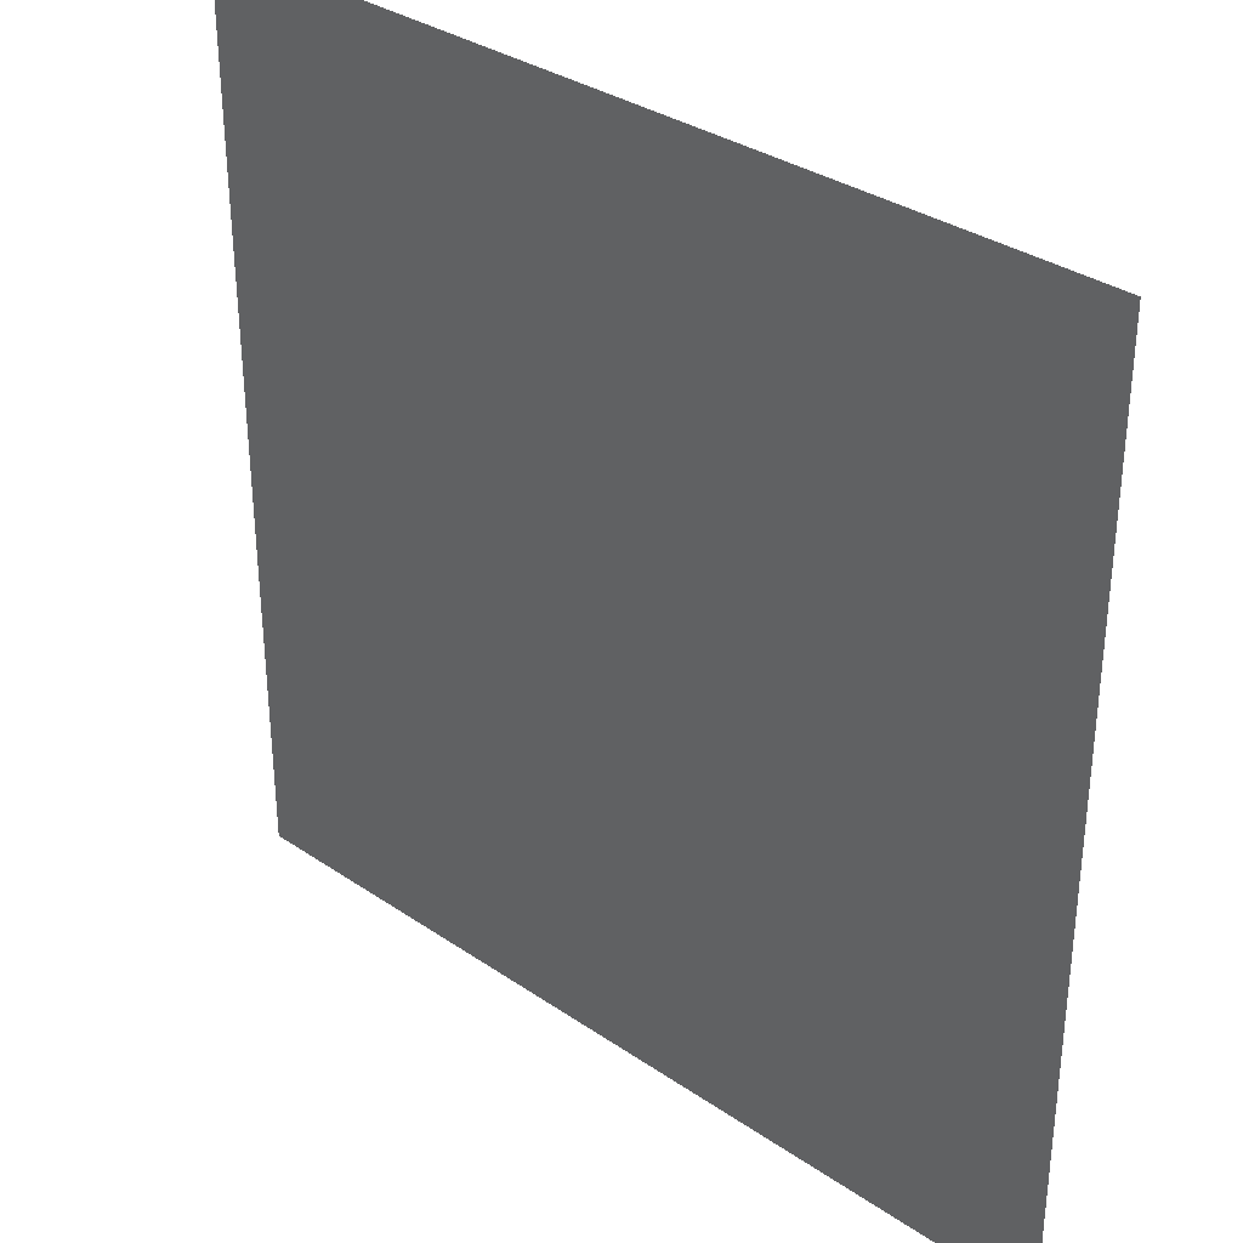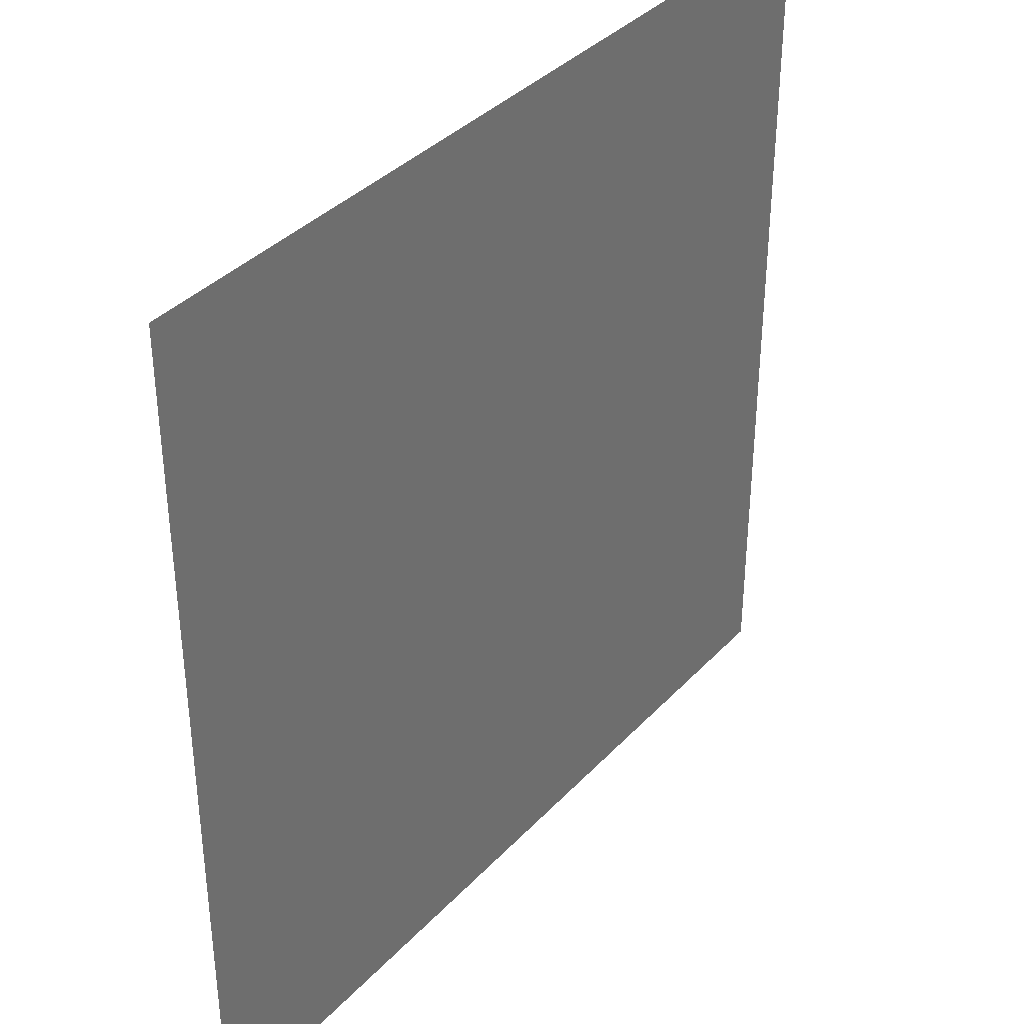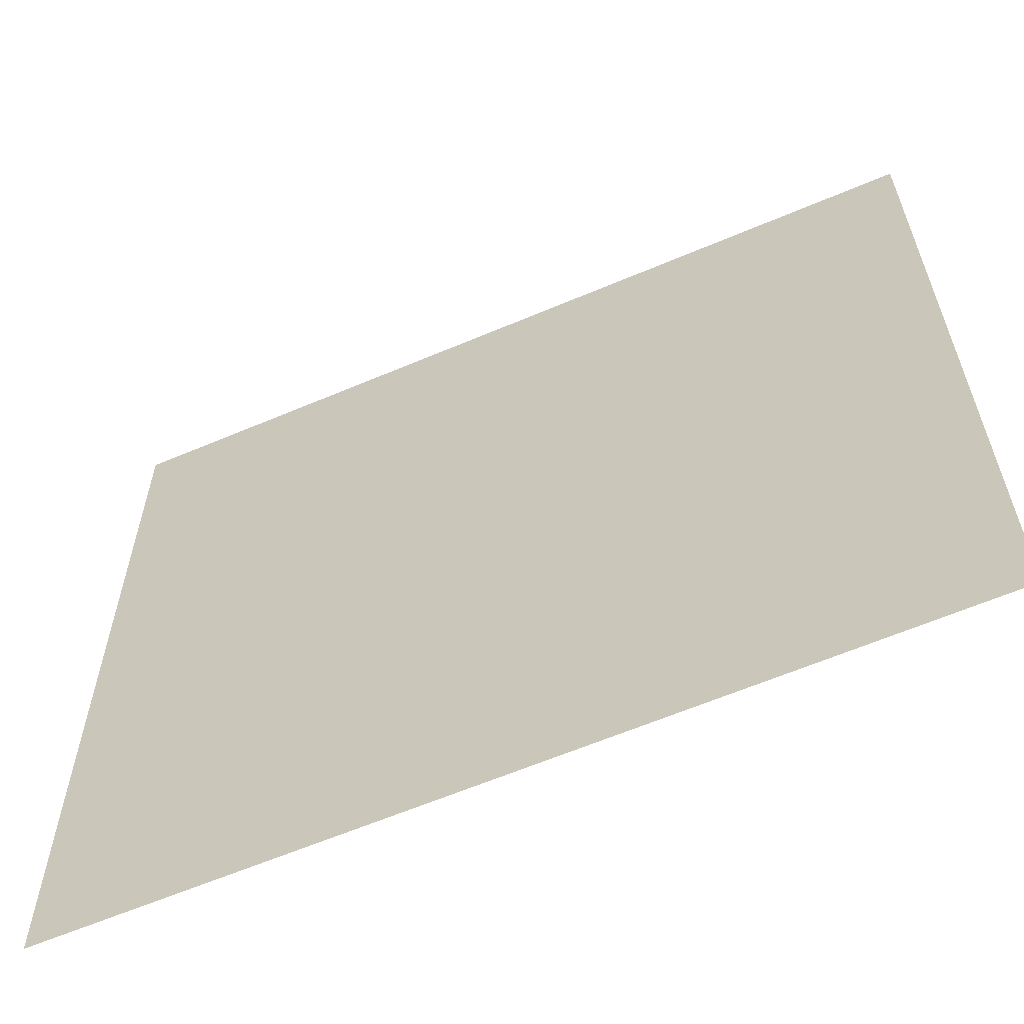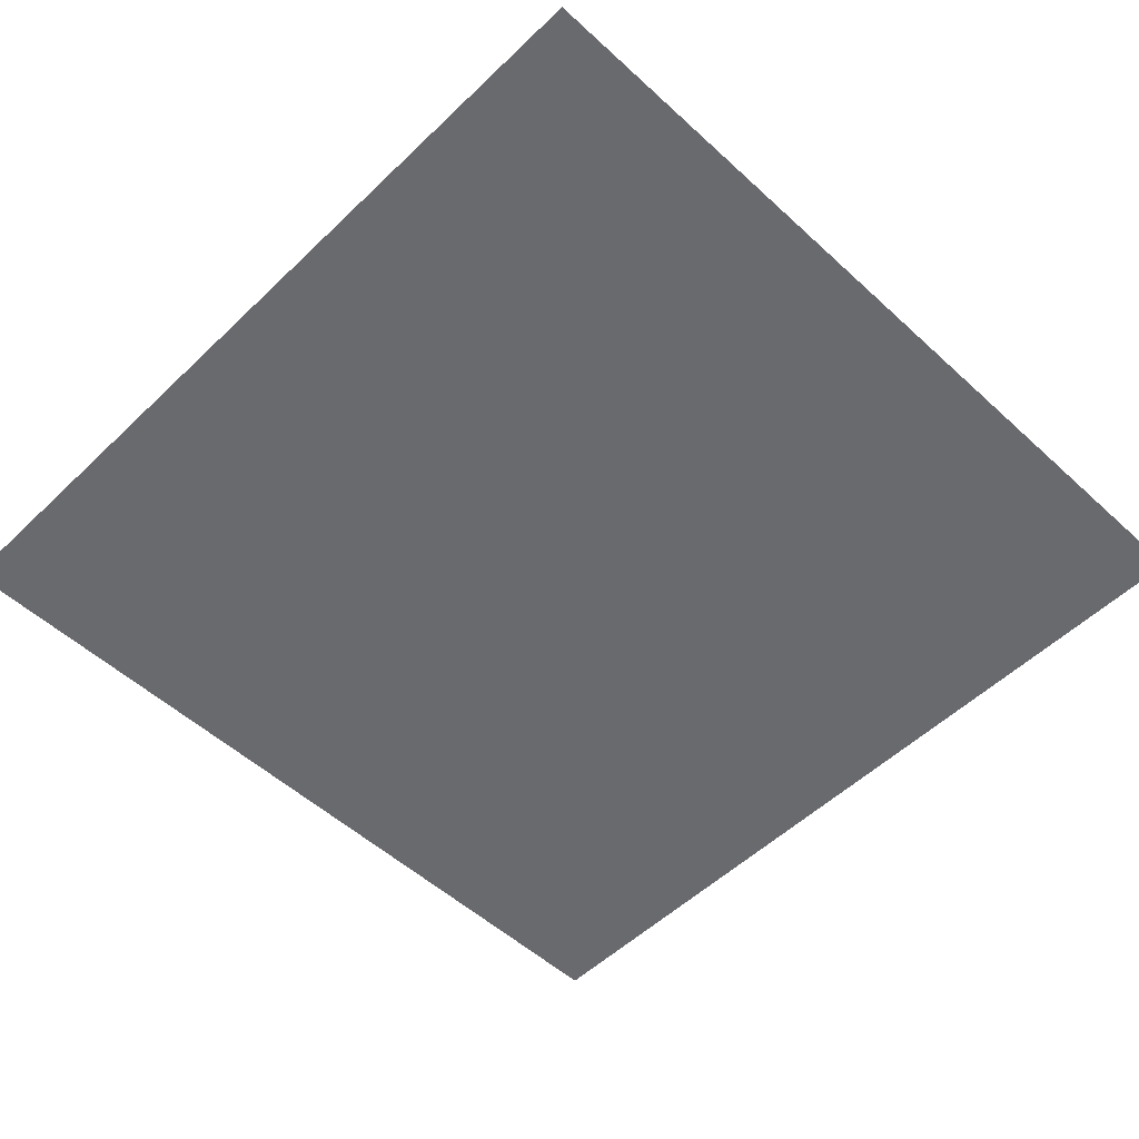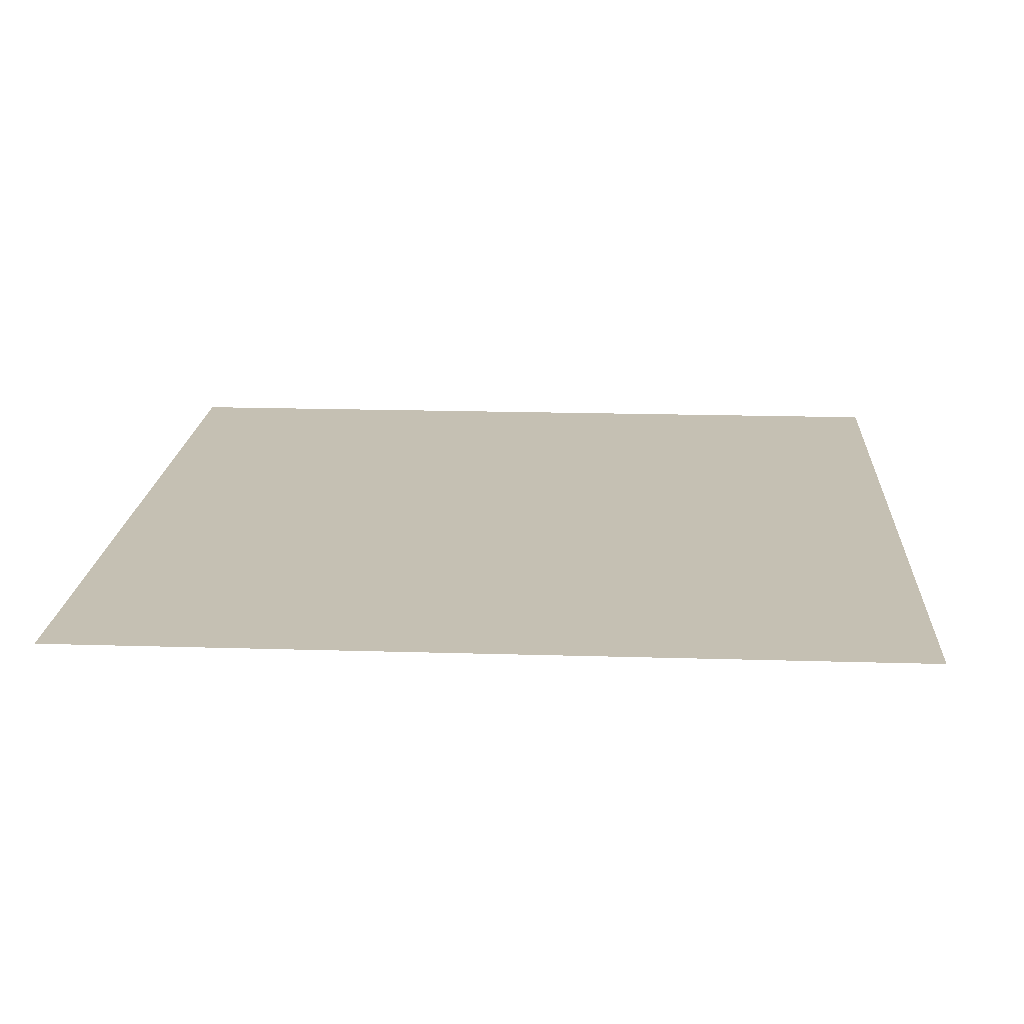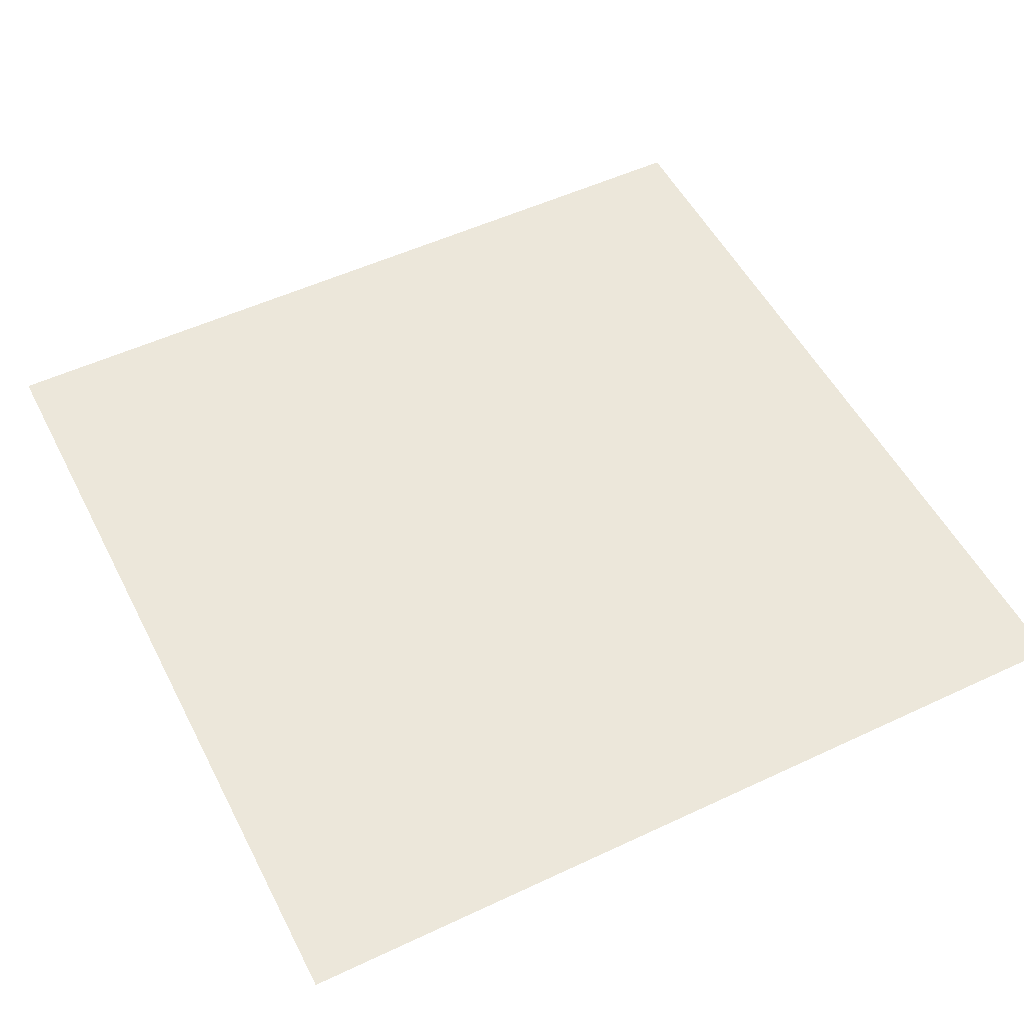
<metadata>
{"format":"obj","ext":"obj","renderer":"f3d","projection":"perspective","resolution":1024,"background":"white","views":[{"elev":33.5,"azim":42.9,"up":"+Z"},{"elev":37.2,"azim":127.2,"up":"+Z"},{"elev":-61.9,"azim":23.4,"up":"+Z"},{"elev":-53.1,"azim":-44.4,"up":"+Y"},{"elev":18.1,"azim":93.4,"up":"+Y"},{"elev":52.4,"azim":153.2,"up":"+Y"}]}
</metadata>
<code>
v  -639.4 0 2421
v  -639.4 0 1921
v  -1139 0 1921
v  -1139 0 2421
v  -139.4 0 2421
v  -139.4 0 1921
v  360.6 0 2421
v  360.6 0 1921
v  860.6 0 2421
v  860.6 0 1921
v  1361 0 2421
v  1361 0 1921
v  1861 0 2421
v  1861 0 1921
v  2361 0 2421
v  2361 0 1921
v  2861 0 2421
v  2861 0 1921
v  3361 0 2421
v  3361 0 1921
v  3861 0 2421
v  3861 0 1921
v  -639.4 0 1421
v  -1139 0 1421
v  -139.4 0 1421
v  360.6 0 1421
v  860.6 0 1421
v  1361 0 1421
v  1861 0 1421
v  2361 0 1421
v  2861 0 1421
v  3361 0 1421
v  3861 0 1421
v  -639.4 0 921.5
v  -1139 0 921.5
v  -139.4 0 921.5
v  360.6 0 921.5
v  860.6 0 921.5
v  1361 0 921.5
v  1861 0 921.5
v  2361 0 921.5
v  2861 0 921.5
v  3361 0 921.5
v  3861 0 921.5
v  -639.4 0 421.5
v  -1139 0 421.5
v  -139.4 0 421.5
v  360.6 0 421.5
v  860.6 0 421.5
v  1361 0 421.5
v  1861 0 421.5
v  2361 0 421.5
v  2861 0 421.5
v  3361 0 421.5
v  3861 0 421.5
v  -639.4 0 -78.5
v  -1139 0 -78.5
v  -139.4 0 -78.5
v  360.6 0 -78.5
v  860.6 0 -78.5
v  1361 0 -78.5
v  1861 0 -78.5
v  2361 0 -78.5
v  2861 0 -78.5
v  3361 0 -78.5
v  3861 0 -78.5
v  -639.4 0 -578.5
v  -1139 0 -578.5
v  -139.4 0 -578.5
v  360.6 0 -578.5
v  860.6 0 -578.5
v  1361 0 -578.5
v  1861 0 -578.5
v  2361 0 -578.5
v  2861 0 -578.5
v  3361 0 -578.5
v  3861 0 -578.5
v  -639.4 0 -1079
v  -1139 0 -1079
v  -139.4 0 -1079
v  360.6 0 -1079
v  860.6 0 -1079
v  1361 0 -1079
v  1861 0 -1079
v  2361 0 -1079
v  2861 0 -1079
v  3361 0 -1079
v  3861 0 -1079
v  -639.4 0 -1579
v  -1139 0 -1579
v  -139.4 0 -1579
v  360.6 0 -1579
v  860.6 0 -1579
v  1361 0 -1579
v  1861 0 -1579
v  2361 0 -1579
v  2861 0 -1579
v  3361 0 -1579
v  3861 0 -1579
v  -639.4 0 -2079
v  -1139 0 -2079
v  -139.4 0 -2079
v  360.6 0 -2079
v  860.6 0 -2079
v  1361 0 -2079
v  1861 0 -2079
v  2361 0 -2079
v  2861 0 -2079
v  3361 0 -2079
v  3861 0 -2079
v  -639.4 0 -2579
v  -1139 0 -2579
v  -139.4 0 -2579
v  360.6 0 -2579
v  860.6 0 -2579
v  1361 0 -2579
v  1861 0 -2579
v  2361 0 -2579
v  2861 0 -2579
v  3361 0 -2579
v  3861 0 -2579
o pPlane1
g pPlane1
f 1 2 3
f 3 4 1
f 5 6 2
f 2 1 5
f 7 8 6
f 6 5 7
f 9 10 8
f 8 7 9
f 11 12 10
f 10 9 11
f 13 14 12
f 12 11 13
f 15 16 14
f 14 13 15
f 17 18 16
f 16 15 17
f 19 20 18
f 18 17 19
f 21 22 20
f 20 19 21
f 2 23 24
f 24 3 2
f 6 25 23
f 23 2 6
f 8 26 25
f 25 6 8
f 10 27 26
f 26 8 10
f 12 28 27
f 27 10 12
f 14 29 28
f 28 12 14
f 16 30 29
f 29 14 16
f 18 31 30
f 30 16 18
f 20 32 31
f 31 18 20
f 22 33 32
f 32 20 22
f 23 34 35
f 35 24 23
f 25 36 34
f 34 23 25
f 26 37 36
f 36 25 26
f 27 38 37
f 37 26 27
f 28 39 38
f 38 27 28
f 29 40 39
f 39 28 29
f 30 41 40
f 40 29 30
f 31 42 41
f 41 30 31
f 32 43 42
f 42 31 32
f 33 44 43
f 43 32 33
f 34 45 46
f 46 35 34
f 36 47 45
f 45 34 36
f 37 48 47
f 47 36 37
f 38 49 48
f 48 37 38
f 39 50 49
f 49 38 39
f 40 51 50
f 50 39 40
f 41 52 51
f 51 40 41
f 42 53 52
f 52 41 42
f 43 54 53
f 53 42 43
f 44 55 54
f 54 43 44
f 45 56 57
f 57 46 45
f 47 58 56
f 56 45 47
f 48 59 58
f 58 47 48
f 49 60 59
f 59 48 49
f 50 61 60
f 60 49 50
f 51 62 61
f 61 50 51
f 52 63 62
f 62 51 52
f 53 64 63
f 63 52 53
f 54 65 64
f 64 53 54
f 55 66 65
f 65 54 55
f 56 67 68
f 68 57 56
f 58 69 67
f 67 56 58
f 59 70 69
f 69 58 59
f 60 71 70
f 70 59 60
f 61 72 71
f 71 60 61
f 62 73 72
f 72 61 62
f 63 74 73
f 73 62 63
f 64 75 74
f 74 63 64
f 65 76 75
f 75 64 65
f 66 77 76
f 76 65 66
f 67 78 79
f 79 68 67
f 69 80 78
f 78 67 69
f 70 81 80
f 80 69 70
f 71 82 81
f 81 70 71
f 72 83 82
f 82 71 72
f 73 84 83
f 83 72 73
f 74 85 84
f 84 73 74
f 75 86 85
f 85 74 75
f 76 87 86
f 86 75 76
f 77 88 87
f 87 76 77
f 78 89 90
f 90 79 78
f 80 91 89
f 89 78 80
f 81 92 91
f 91 80 81
f 82 93 92
f 92 81 82
f 83 94 93
f 93 82 83
f 84 95 94
f 94 83 84
f 85 96 95
f 95 84 85
f 86 97 96
f 96 85 86
f 87 98 97
f 97 86 87
f 88 99 98
f 98 87 88
f 89 100 101
f 101 90 89
f 91 102 100
f 100 89 91
f 92 103 102
f 102 91 92
f 93 104 103
f 103 92 93
f 94 105 104
f 104 93 94
f 95 106 105
f 105 94 95
f 96 107 106
f 106 95 96
f 97 108 107
f 107 96 97
f 98 109 108
f 108 97 98
f 99 110 109
f 109 98 99
f 100 111 112
f 112 101 100
f 102 113 111
f 111 100 102
f 103 114 113
f 113 102 103
f 104 115 114
f 114 103 104
f 105 116 115
f 115 104 105
f 106 117 116
f 116 105 106
f 107 118 117
f 117 106 107
f 108 119 118
f 118 107 108
f 109 120 119
f 119 108 109
f 110 121 120
f 120 109 110

</code>
